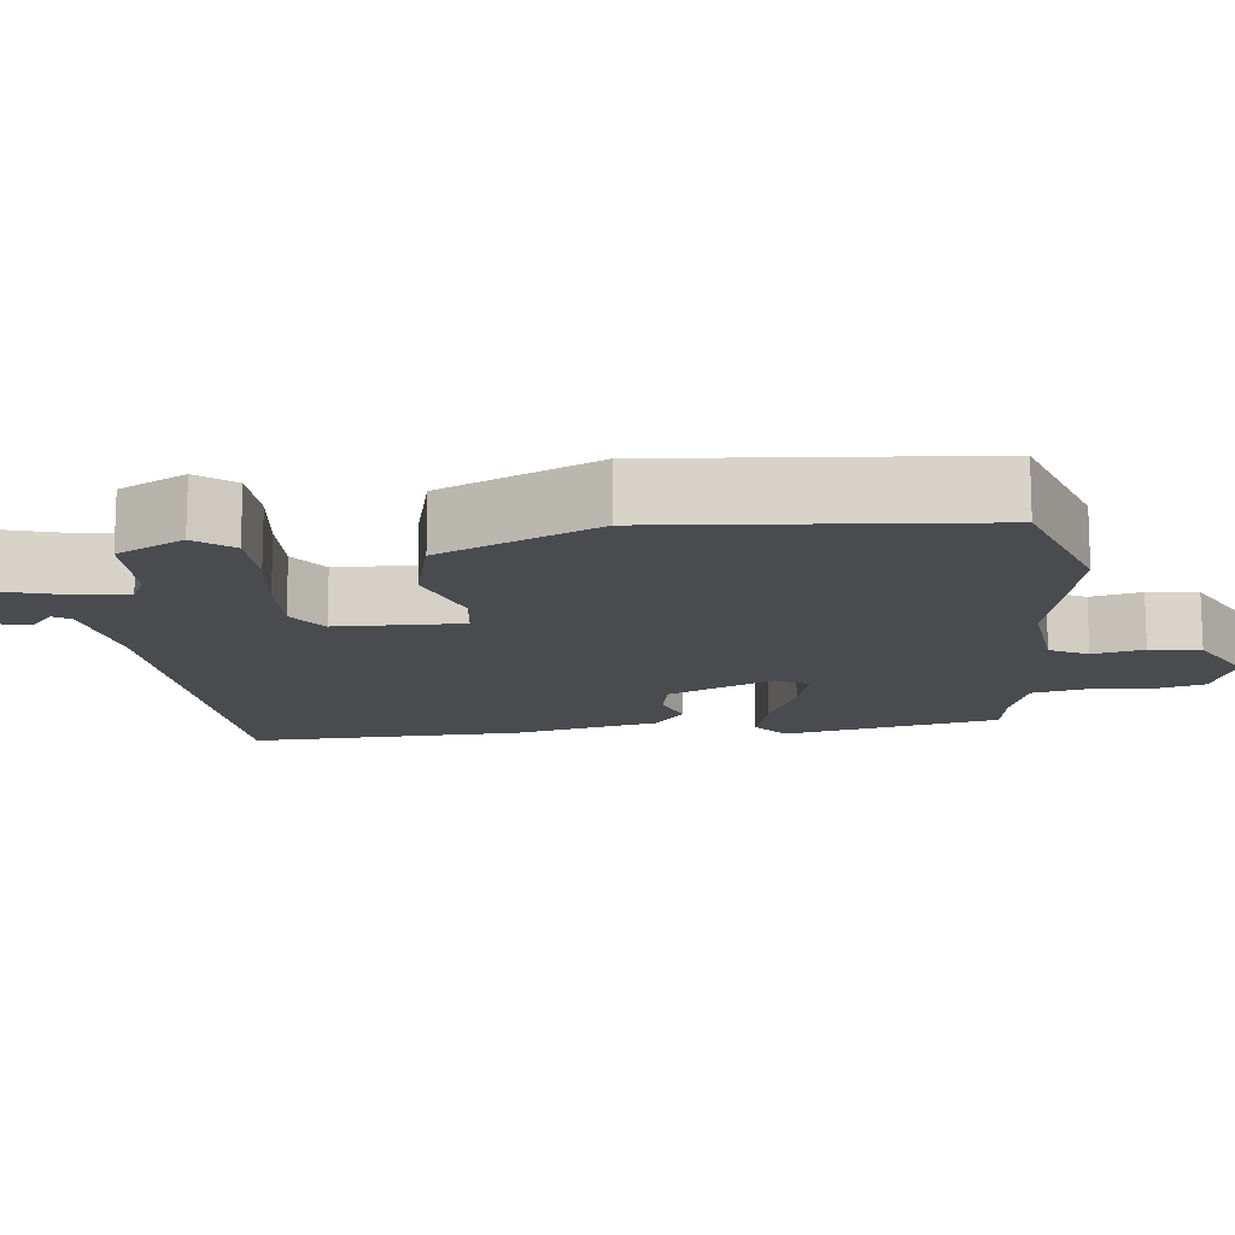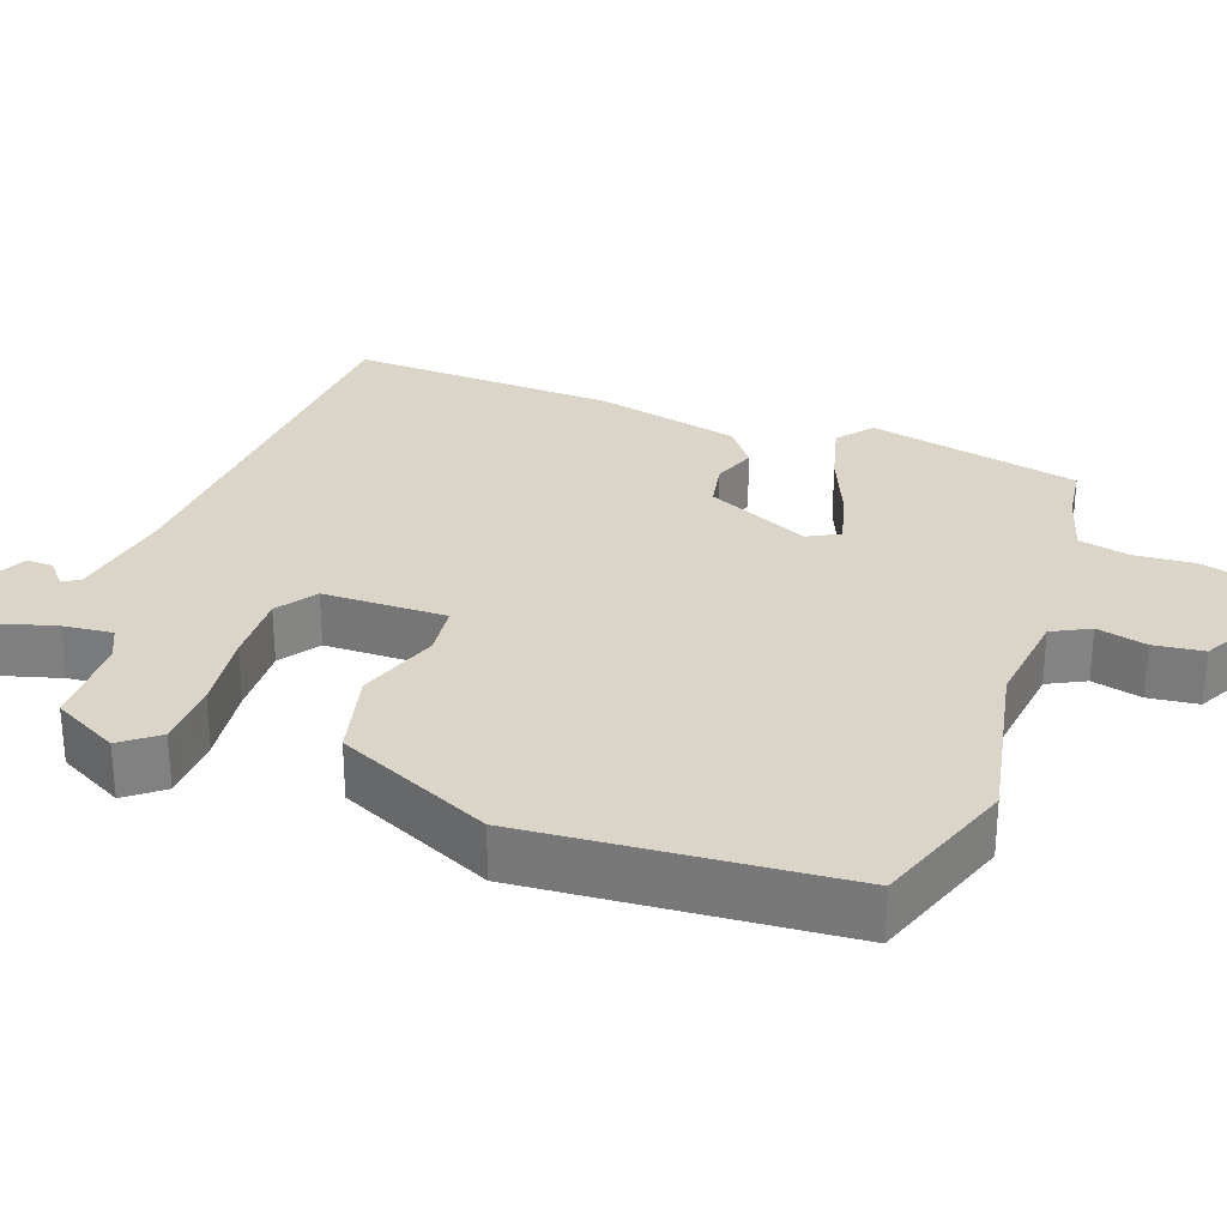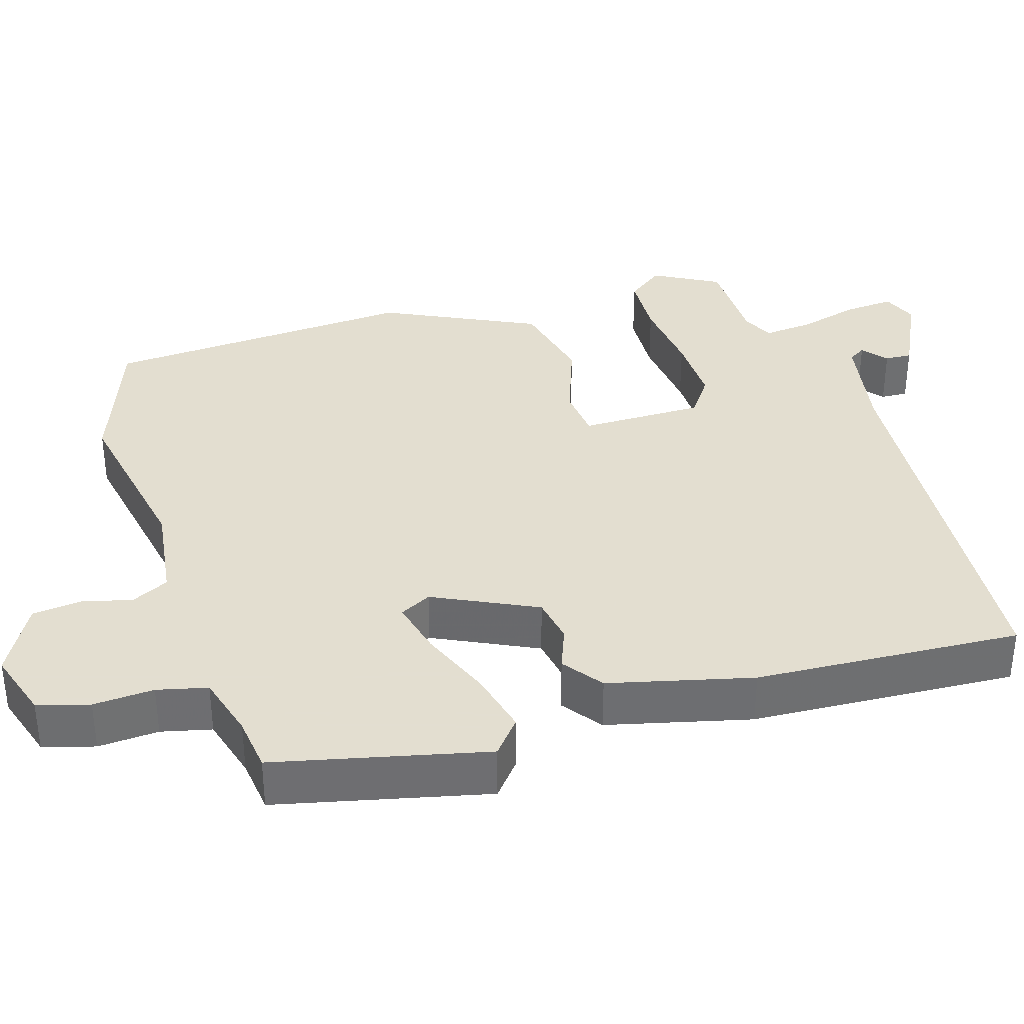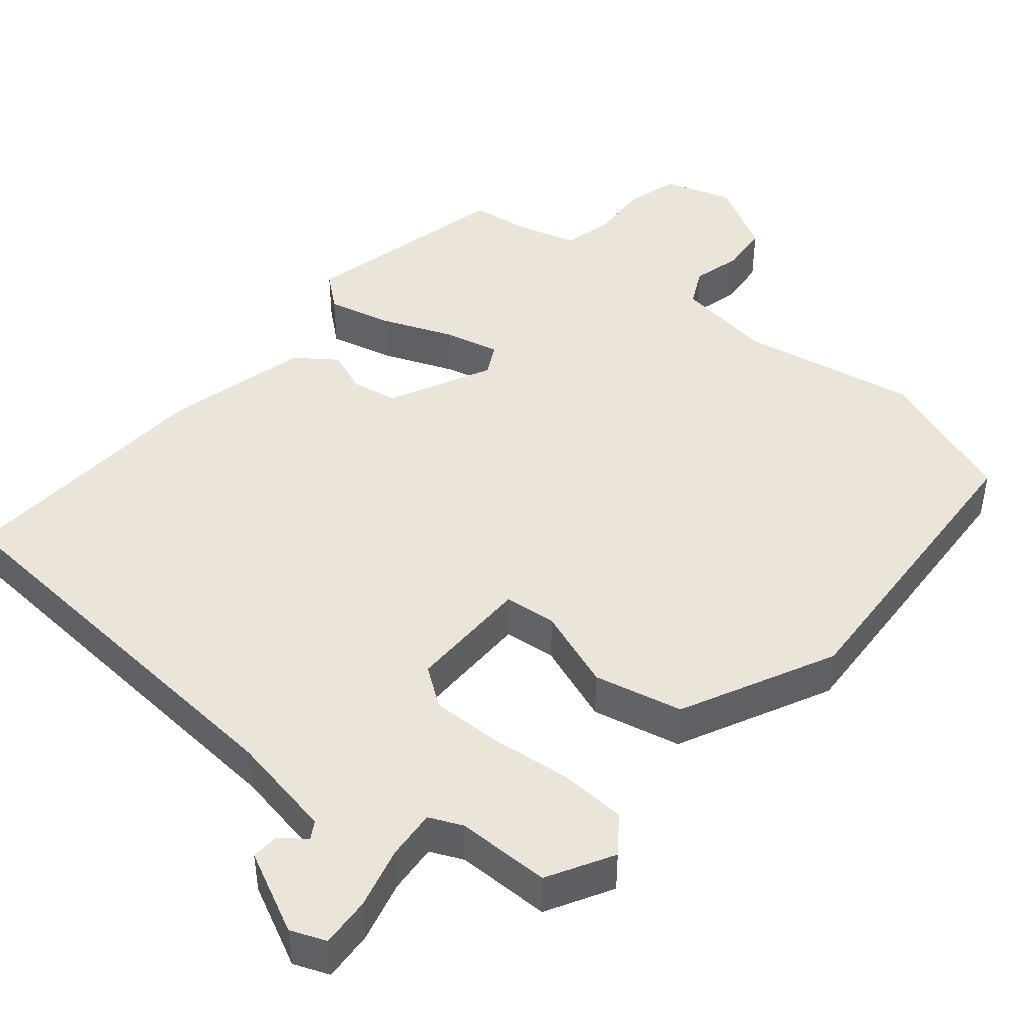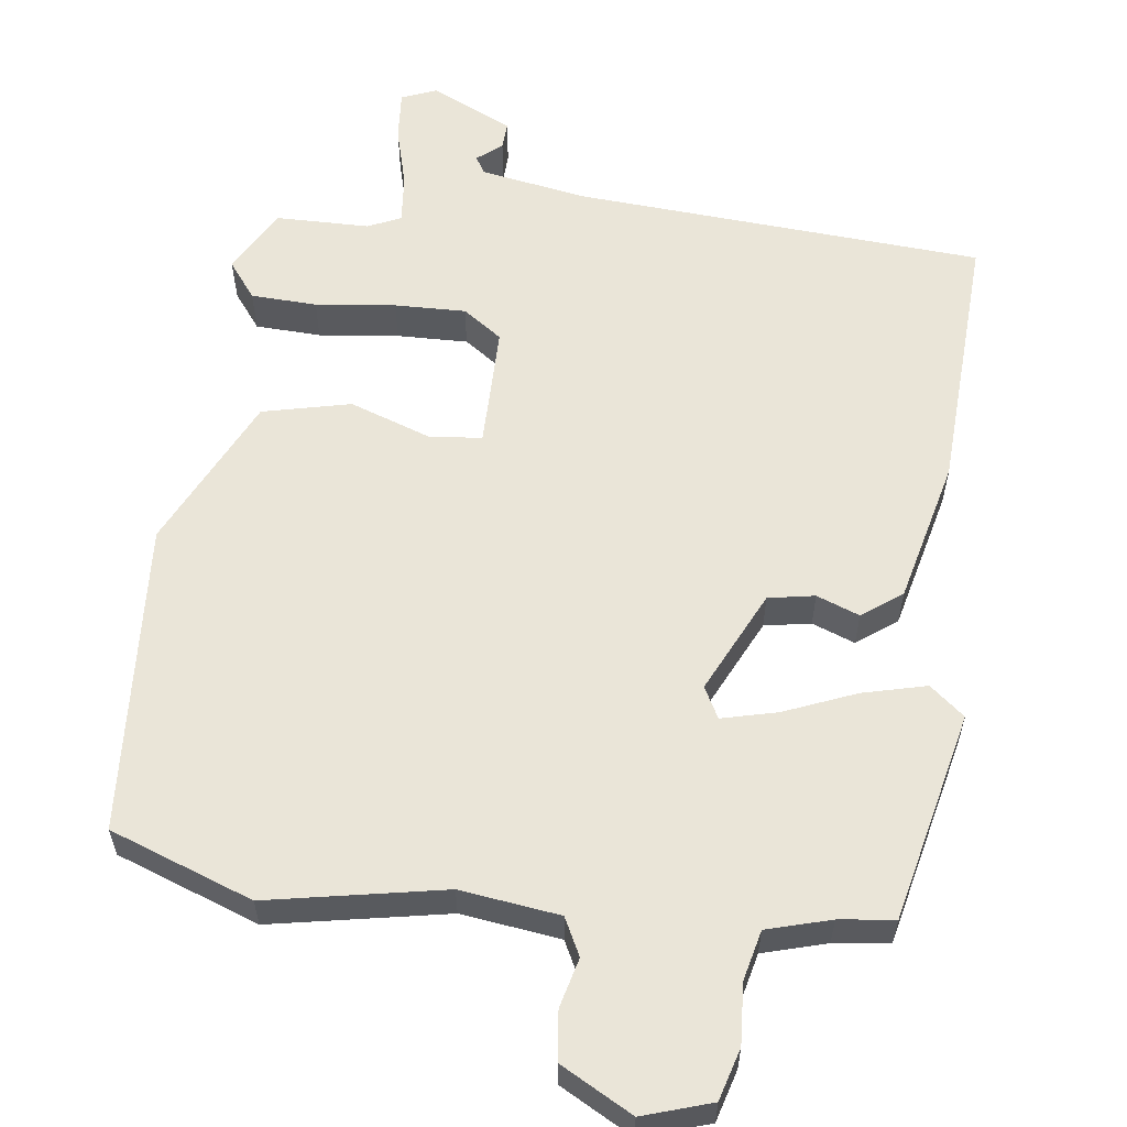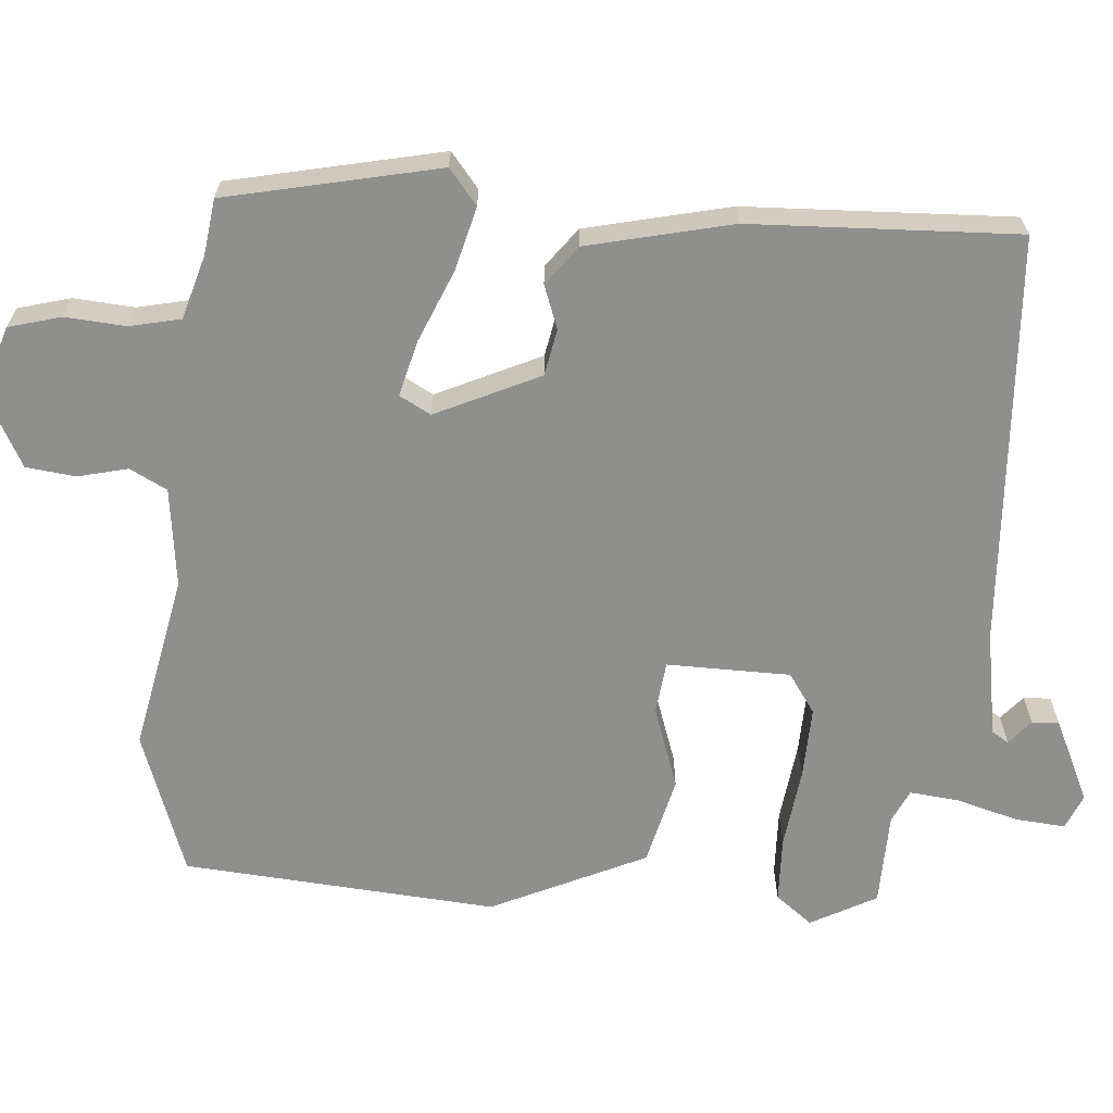
<metadata>
{"format":"obj","ext":"obj","renderer":"f3d","projection":"perspective","resolution":1024,"background":"white","views":[{"elev":-14.0,"azim":-84.9,"up":"+Y"},{"elev":29.3,"azim":-70.9,"up":"+Y"},{"elev":35.9,"azim":72.9,"up":"+Y"},{"elev":45.0,"azim":-139.8,"up":"+Y"},{"elev":58.7,"azim":7.1,"up":"+Y"},{"elev":-65.1,"azim":84.7,"up":"+Y"}]}
</metadata>
<code>
v -0.518 0.07 0.493
v -0.328 0.07 0.563
v -0.093 0.07 0.519
v 0.039 0.07 0.537
v 0.064 0.07 0.587
v 0.047 0.07 0.653
v 0.054 0.07 0.719
v 0.15 0.07 0.772
v 0.241 0.07 0.743
v 0.261 0.07 0.674
v 0.256 0.07 0.593
v 0.272 0.07 0.526
v 0.357 0.07 0.502
v 0.431 0.07 0.493
v 0.496 0.07 0.212
v 0.45 0.07 0.174
v 0.365 0.07 0.195
v 0.269 0.07 0.234
v 0.195 0.07 0.252
v 0.173 0.07 0.21
v 0.239 0.07 0.073
v 0.301 0.07 0.062
v 0.358 0.07 0.084
v 0.411 0.07 0.045
v 0.458 0.07 -0.146
v 0.477 0.07 -0.501
v -0.07 0.07 -0.541
v -0.211 0.07 -0.567
v -0.225 0.07 -0.59
v -0.192 0.07 -0.617
v -0.19 0.07 -0.653
v -0.299 0.07 -0.706
v -0.346 0.07 -0.687
v -0.341 0.07 -0.62
v -0.319 0.07 -0.538
v -0.313 0.07 -0.472
v -0.357 0.07 -0.452
v -0.482 0.07 -0.451
v -0.53 0.07 -0.364
v -0.493 0.07 -0.315
v -0.405 0.07 -0.311
v -0.298 0.07 -0.323
v -0.203 0.07 -0.325
v -0.151 0.07 -0.288
v -0.151 0.07 -0.124
v -0.221 0.07 -0.117
v -0.329 0.07 -0.156
v -0.447 0.07 -0.129
v -0.545 0.07 0.075
v -0.518 0 0.493
v -0.328 0 0.563
v -0.093 0 0.519
v 0.039 0 0.537
v 0.064 0 0.587
v 0.047 0 0.653
v 0.054 0 0.719
v 0.15 0 0.772
v 0.241 0 0.743
v 0.261 0 0.674
v 0.256 0 0.593
v 0.272 0 0.526
v 0.357 0 0.502
v 0.431 0 0.493
v 0.496 0 0.212
v 0.45 0 0.174
v 0.365 0 0.195
v 0.269 0 0.234
v 0.195 0 0.252
v 0.173 0 0.21
v 0.239 0 0.073
v 0.301 0 0.062
v 0.358 0 0.084
v 0.411 0 0.045
v 0.458 0 -0.146
v 0.477 0 -0.501
v -0.07 0 -0.541
v -0.211 0 -0.567
v -0.225 0 -0.59
v -0.192 0 -0.617
v -0.19 0 -0.653
v -0.299 0 -0.706
v -0.346 0 -0.687
v -0.341 0 -0.62
v -0.319 0 -0.538
v -0.313 0 -0.472
v -0.357 0 -0.452
v -0.482 0 -0.451
v -0.53 0 -0.364
v -0.493 0 -0.315
v -0.405 0 -0.311
v -0.298 0 -0.323
v -0.203 0 -0.325
v -0.151 0 -0.288
v -0.151 0 -0.124
v -0.221 0 -0.117
v -0.329 0 -0.156
v -0.447 0 -0.129
v -0.545 0 0.075
f 1 2 3
f 49 1 3
f 48 49 3
f 47 48 3
f 46 47 3
f 45 46 3 4
f 44 45 4 5
f 40 41 42
f 39 40 42
f 38 39 42
f 37 38 42
f 36 37 42 43
f 35 36 43 44
f 33 34 35
f 32 33 35
f 31 32 35
f 30 31 35
f 29 30 35
f 28 29 35 44
f 25 26 27
f 24 25 27
f 23 24 27
f 22 23 27
f 27 28 44
f 22 27 44
f 21 22 44
f 16 17 18
f 15 16 18
f 14 15 18
f 13 14 18
f 12 13 18 19
f 11 12 19 20
f 10 11 20
f 9 10 20
f 8 9 20
f 7 8 20
f 6 7 20
f 5 6 20
f 20 21 44
f 5 20 44
f 52 51 50
f 52 50 98
f 52 98 97
f 52 97 96
f 52 96 95
f 53 52 95 94
f 54 53 94 93
f 91 90 89
f 91 89 88
f 91 88 87
f 91 87 86
f 92 91 86 85
f 93 92 85 84
f 84 83 82
f 84 82 81
f 84 81 80
f 84 80 79
f 84 79 78
f 93 84 78 77
f 76 75 74
f 76 74 73
f 76 73 72
f 76 72 71
f 93 77 76
f 93 76 71
f 93 71 70
f 67 66 65
f 67 65 64
f 67 64 63
f 67 63 62
f 68 67 62 61
f 69 68 61 60
f 69 60 59
f 69 59 58
f 69 58 57
f 69 57 56
f 69 56 55
f 69 55 54
f 93 70 69
f 93 69 54
f 1 50 51 2
f 2 51 52 3
f 3 52 53 4
f 4 53 54 5
f 5 54 55 6
f 6 55 56 7
f 7 56 57 8
f 8 57 58 9
f 9 58 59 10
f 10 59 60 11
f 11 60 61 12
f 12 61 62 13
f 13 62 63 14
f 14 63 64 15
f 15 64 65 16
f 16 65 66 17
f 17 66 67 18
f 18 67 68 19
f 19 68 69 20
f 20 69 70 21
f 21 70 71 22
f 22 71 72 23
f 23 72 73 24
f 24 73 74 25
f 25 74 75 26
f 26 75 76 27
f 27 76 77 28
f 28 77 78 29
f 29 78 79 30
f 30 79 80 31
f 31 80 81 32
f 32 81 82 33
f 33 82 83 34
f 34 83 84 35
f 35 84 85 36
f 36 85 86 37
f 37 86 87 38
f 38 87 88 39
f 39 88 89 40
f 40 89 90 41
f 41 90 91 42
f 42 91 92 43
f 43 92 93 44
f 44 93 94 45
f 45 94 95 46
f 46 95 96 47
f 47 96 97 48
f 48 97 98 49
f 49 98 50 1

</code>
